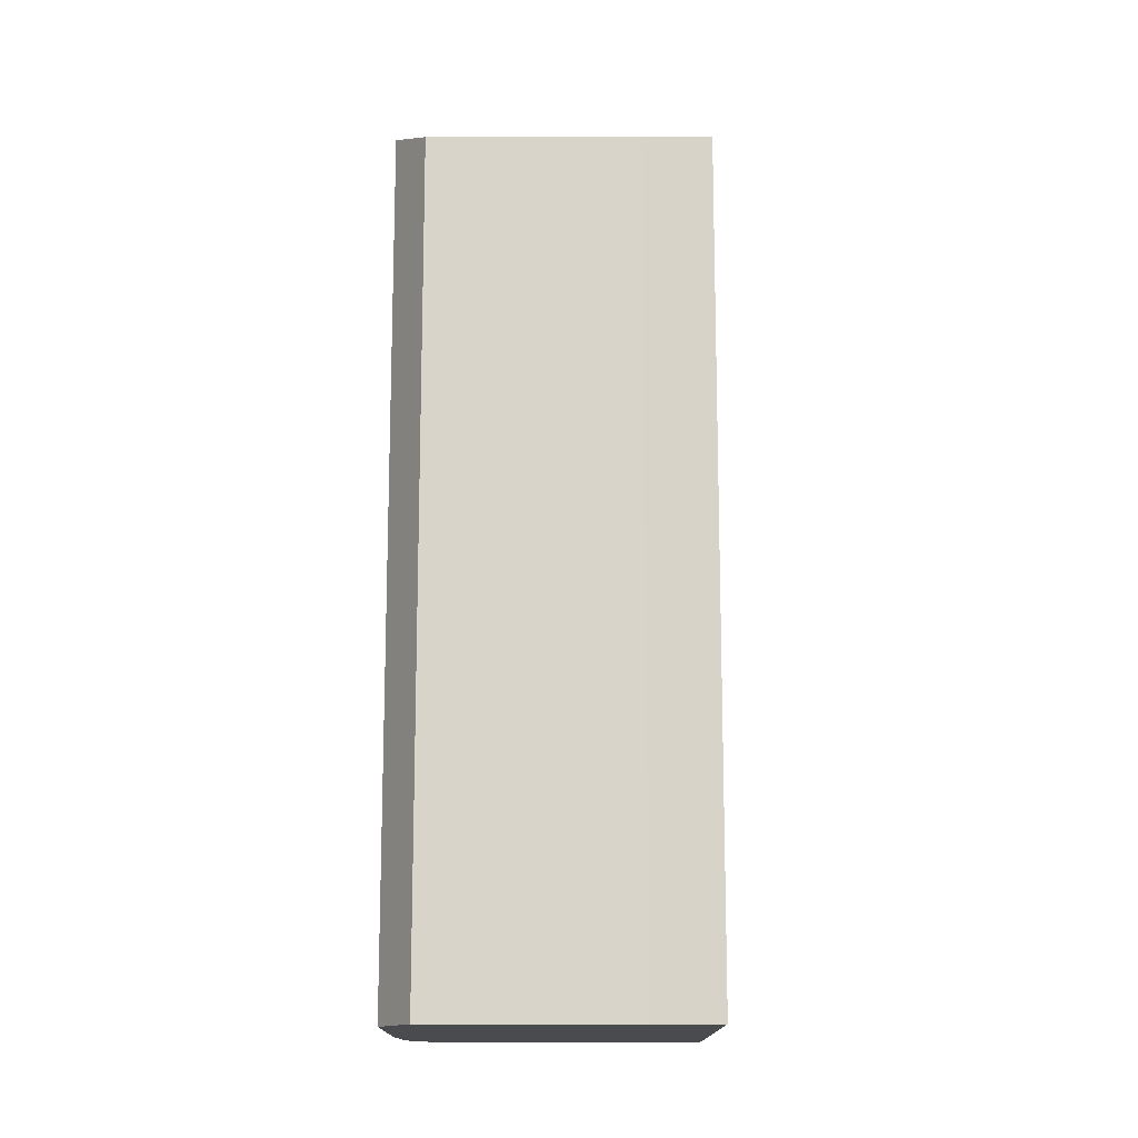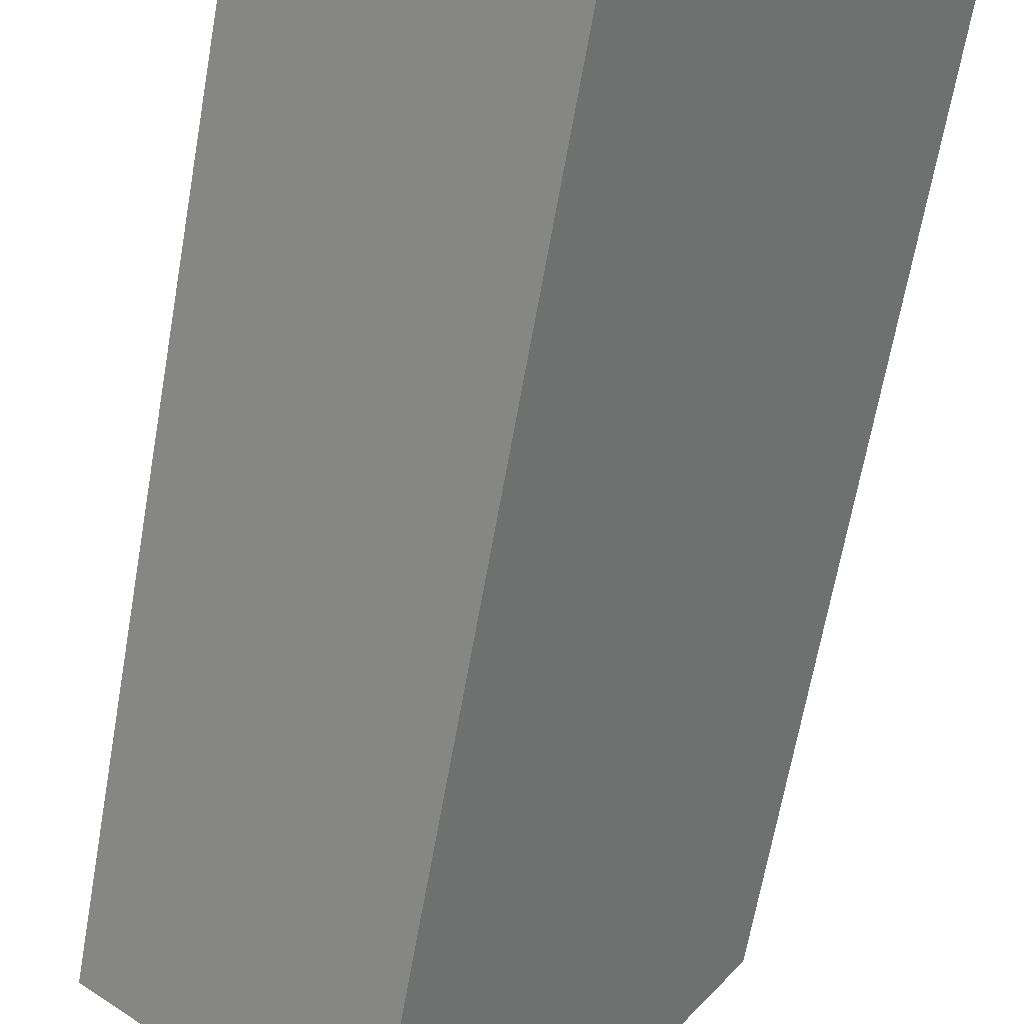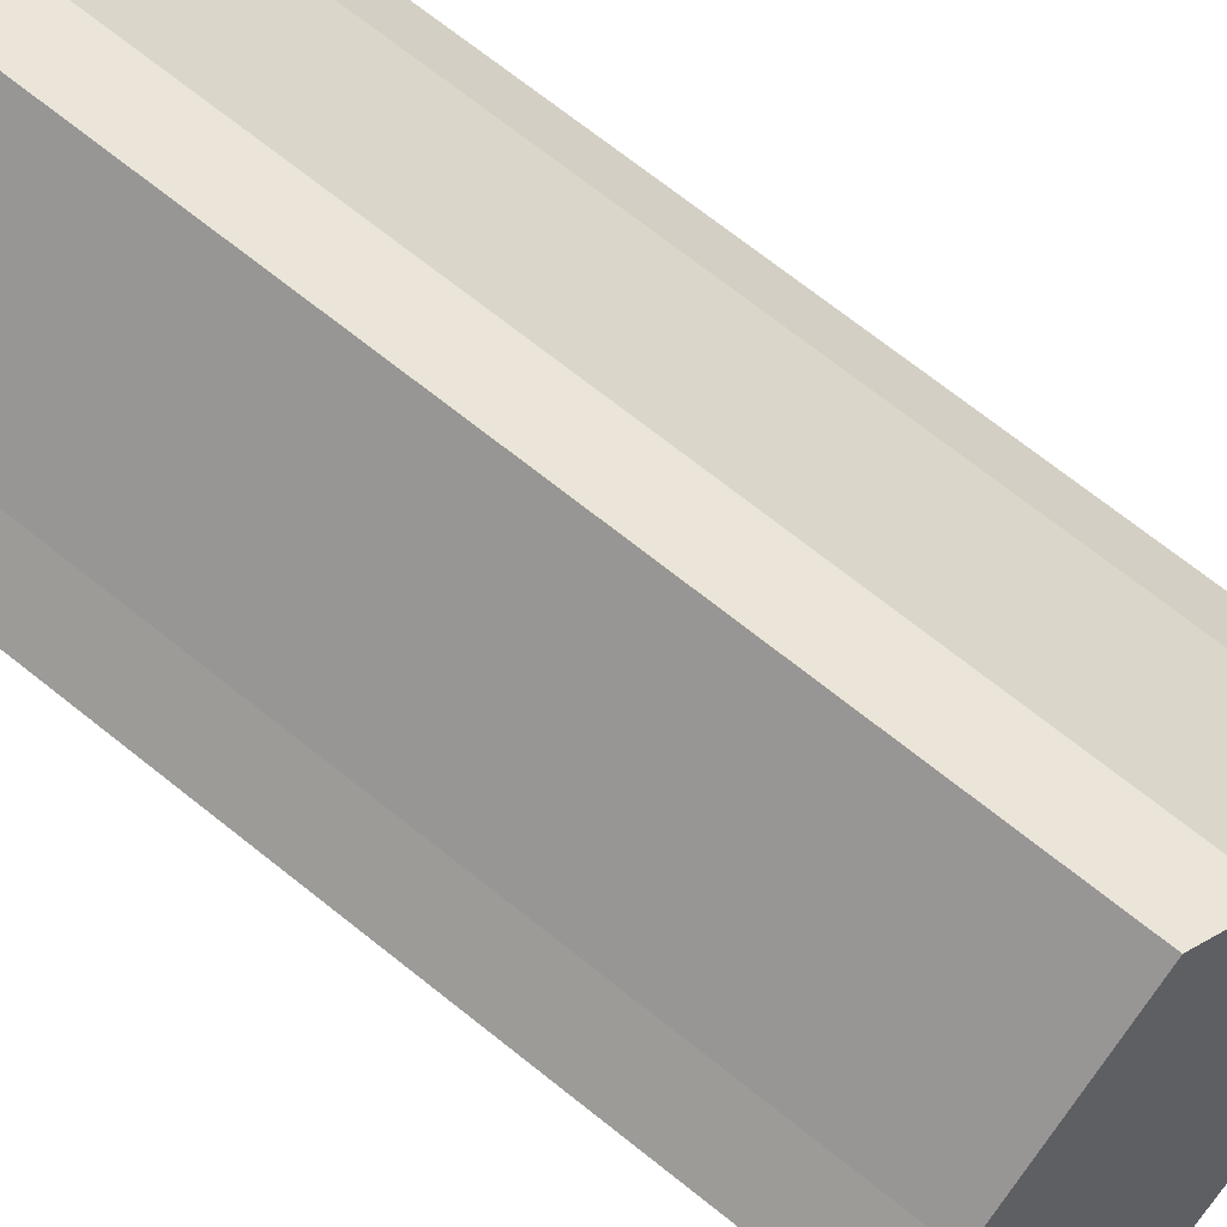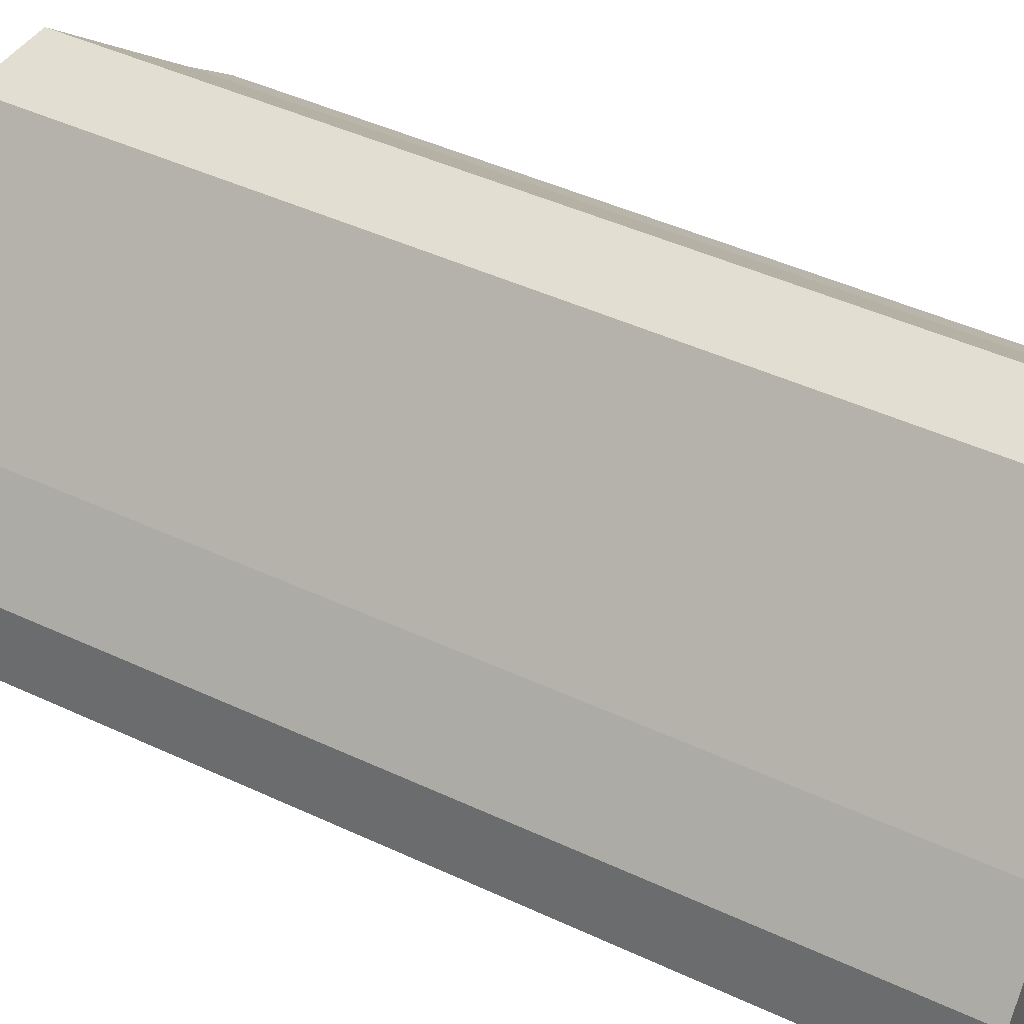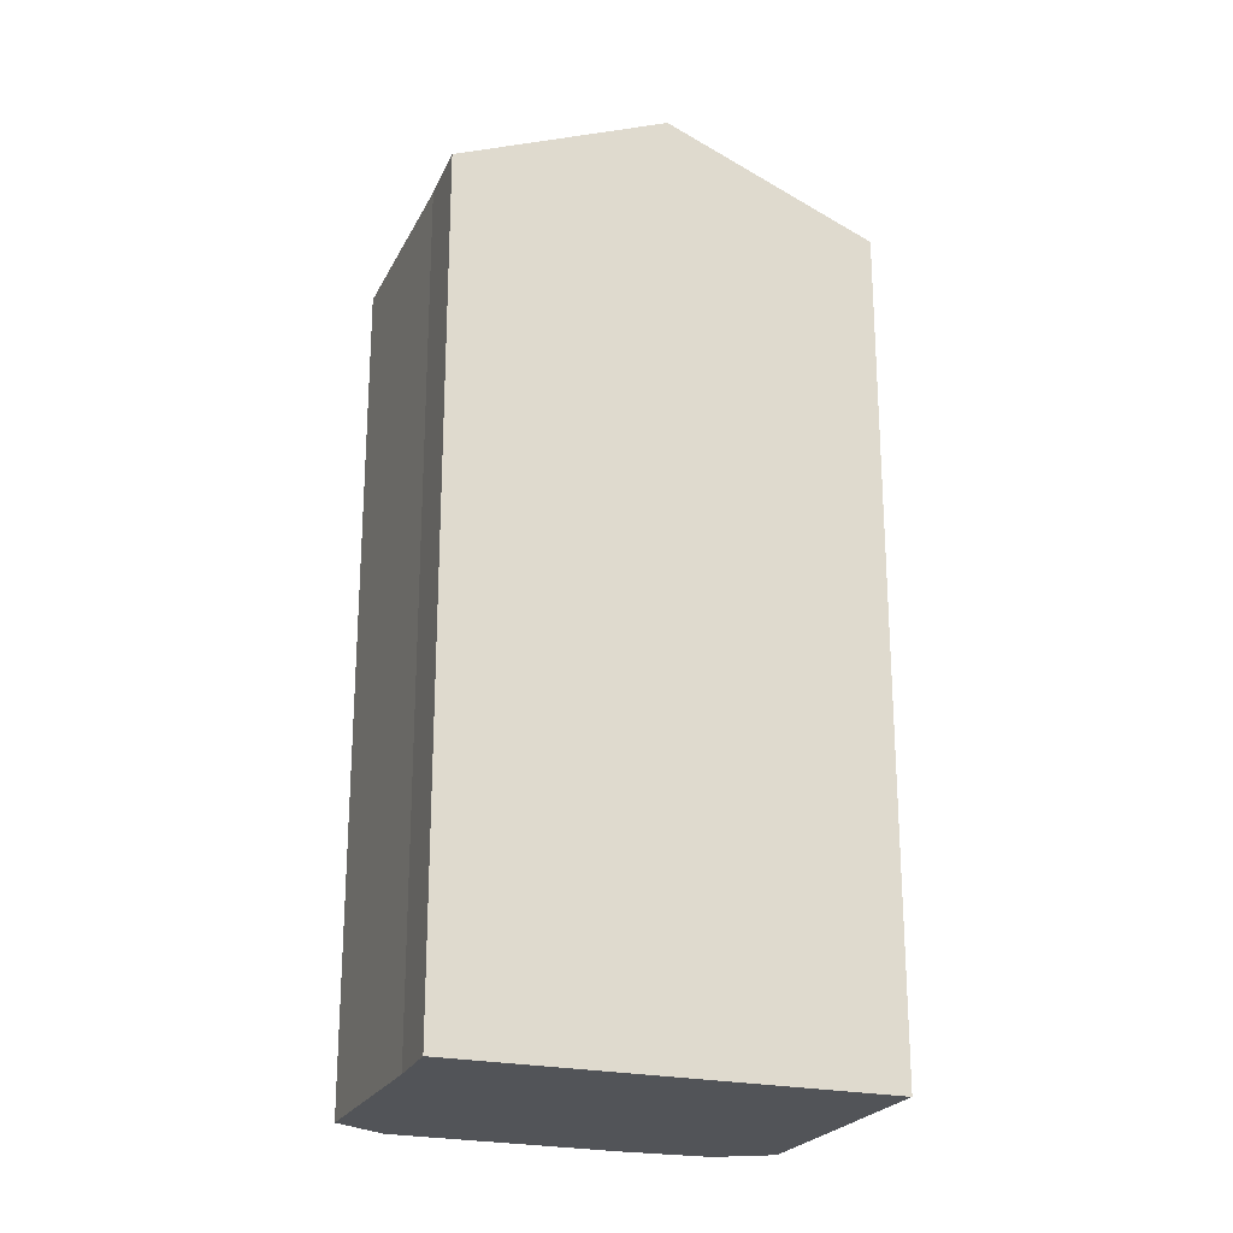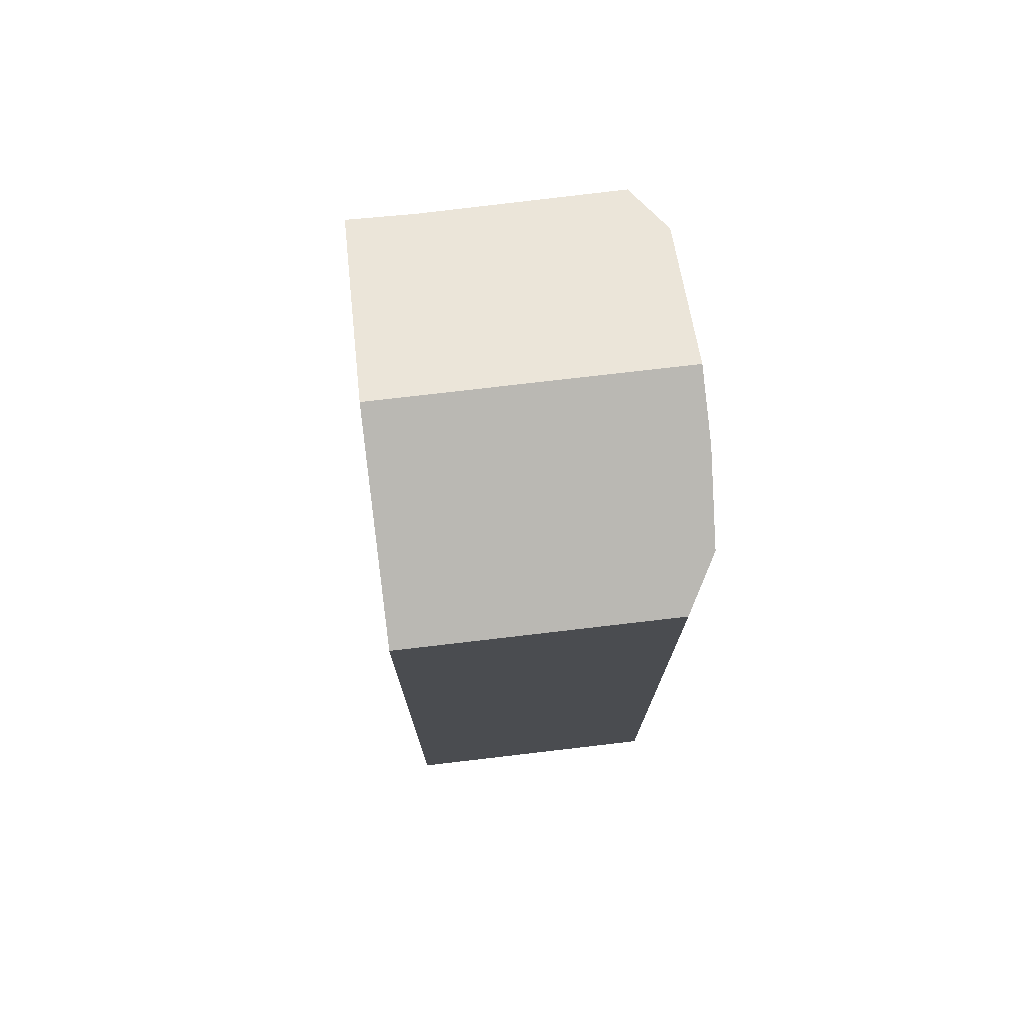
<metadata>
{"format":"obj","ext":"obj","renderer":"f3d","projection":"perspective","resolution":1024,"background":"white","views":[{"elev":-14.2,"azim":39.4,"up":"+Y"},{"elev":-64.7,"azim":-9.9,"up":"+Z"},{"elev":72.2,"azim":128.3,"up":"+Z"},{"elev":43.5,"azim":-60.9,"up":"+Z"},{"elev":-23.3,"azim":108.7,"up":"+Y"},{"elev":75.6,"azim":-147.3,"up":"+Y"}]}
</metadata>
<code>
v  10.53 27.91 -0.335
v  1.908 27.06 4.03
v  3.263 27.91 5.632
v  0.313 25.96 1.84
v  0 25.3 1.549e-15
v  6.457 25.3 -5.3
v  6.373 25.95 9.31
v  8.178 25.28 9.945
v  13.01 25.3 5.915
v  14.63 25.28 4.663
v  1.908 -2.468e-16 4.03
v  0.313 -1.127e-16 1.84
v  6.373 -5.701e-16 9.31
v  3.263 -3.449e-16 5.632
v  8.178 -6.09e-16 9.945
v  13.01 -3.622e-16 5.915
v  14.63 -2.855e-16 4.663
v  6.457 3.245e-16 -5.3
v  10.53 2.051e-17 -0.335
v  0 0 0
g defaultobject
f 1 2 3
f 2 1 4
f 4 1 5
f 5 1 6
f 7 1 3
f 1 7 8
f 1 8 9
f 1 9 10
f 4 11 2
f 11 4 12
f 2 7 3
f 7 2 11
f 7 11 13
f 13 11 14
f 13 8 7
f 8 13 15
f 8 16 9
f 16 8 15
f 16 10 9
f 10 16 17
f 10 6 1
f 6 10 17
f 6 17 18
f 18 17 19
f 18 5 6
f 5 18 20
f 5 12 4
f 12 5 20
f 13 16 15
f 16 13 17
f 17 13 19
f 19 13 14
f 19 14 11
f 19 11 18
f 18 11 12
f 18 12 20

</code>
